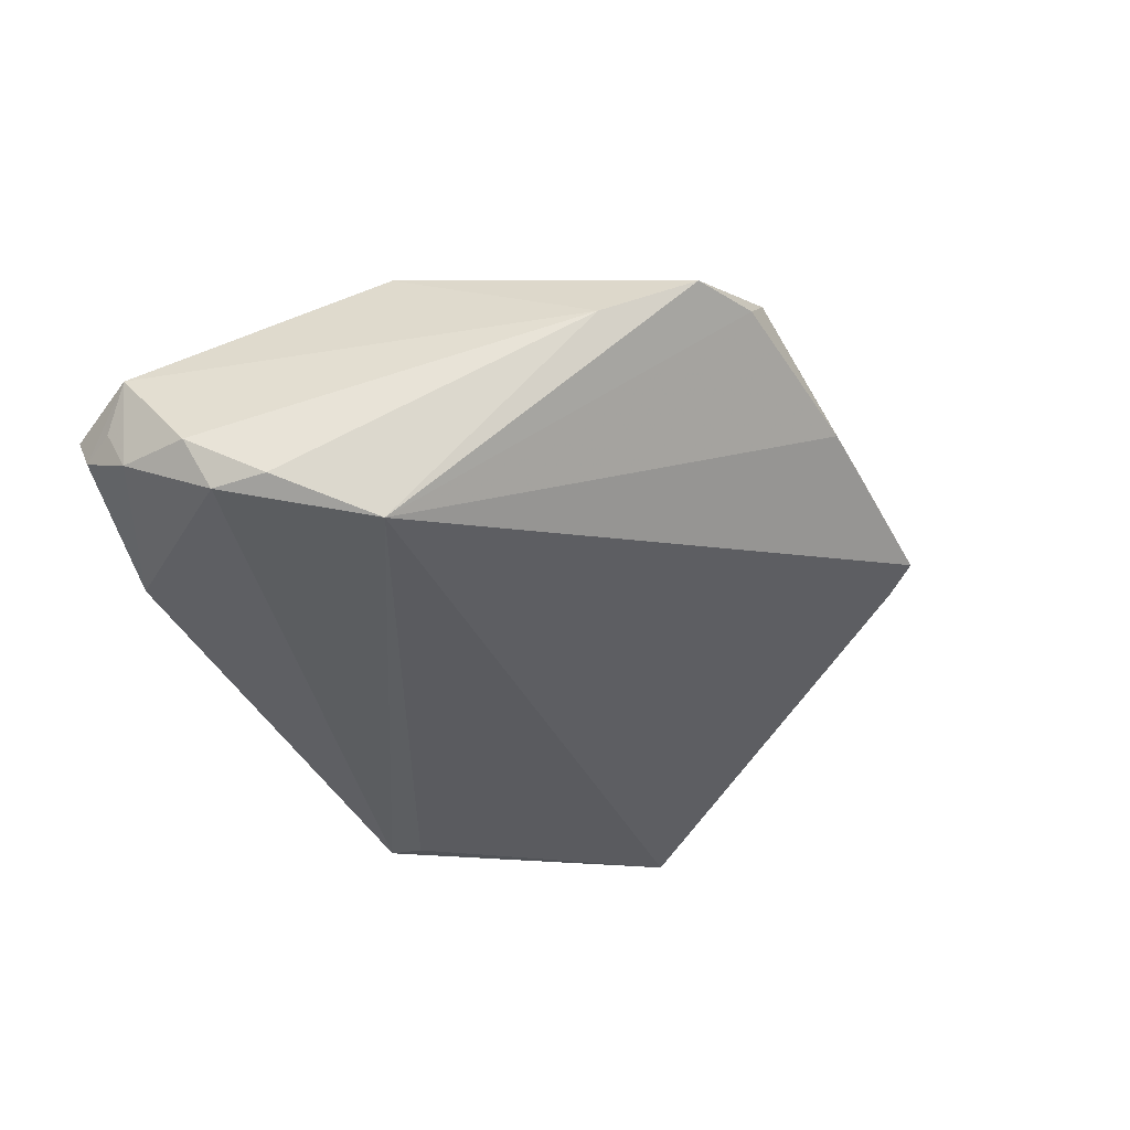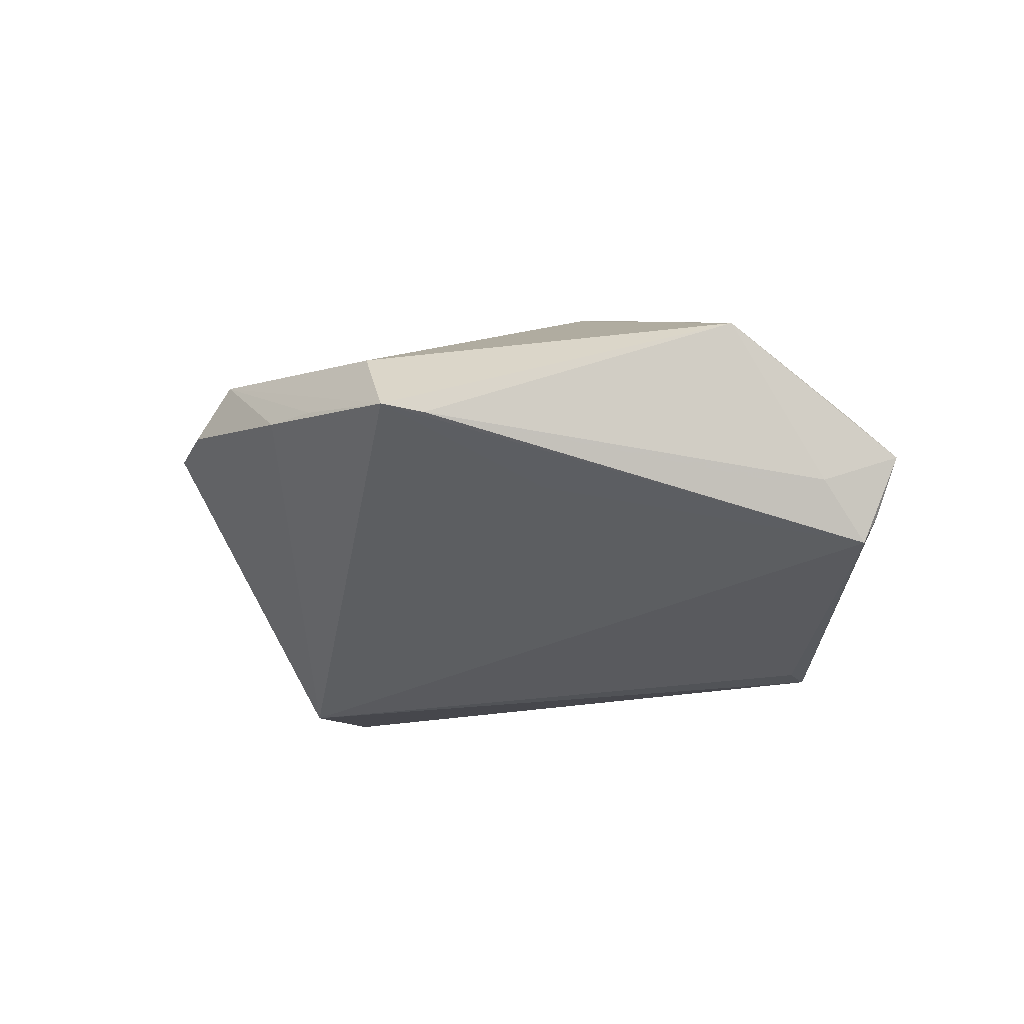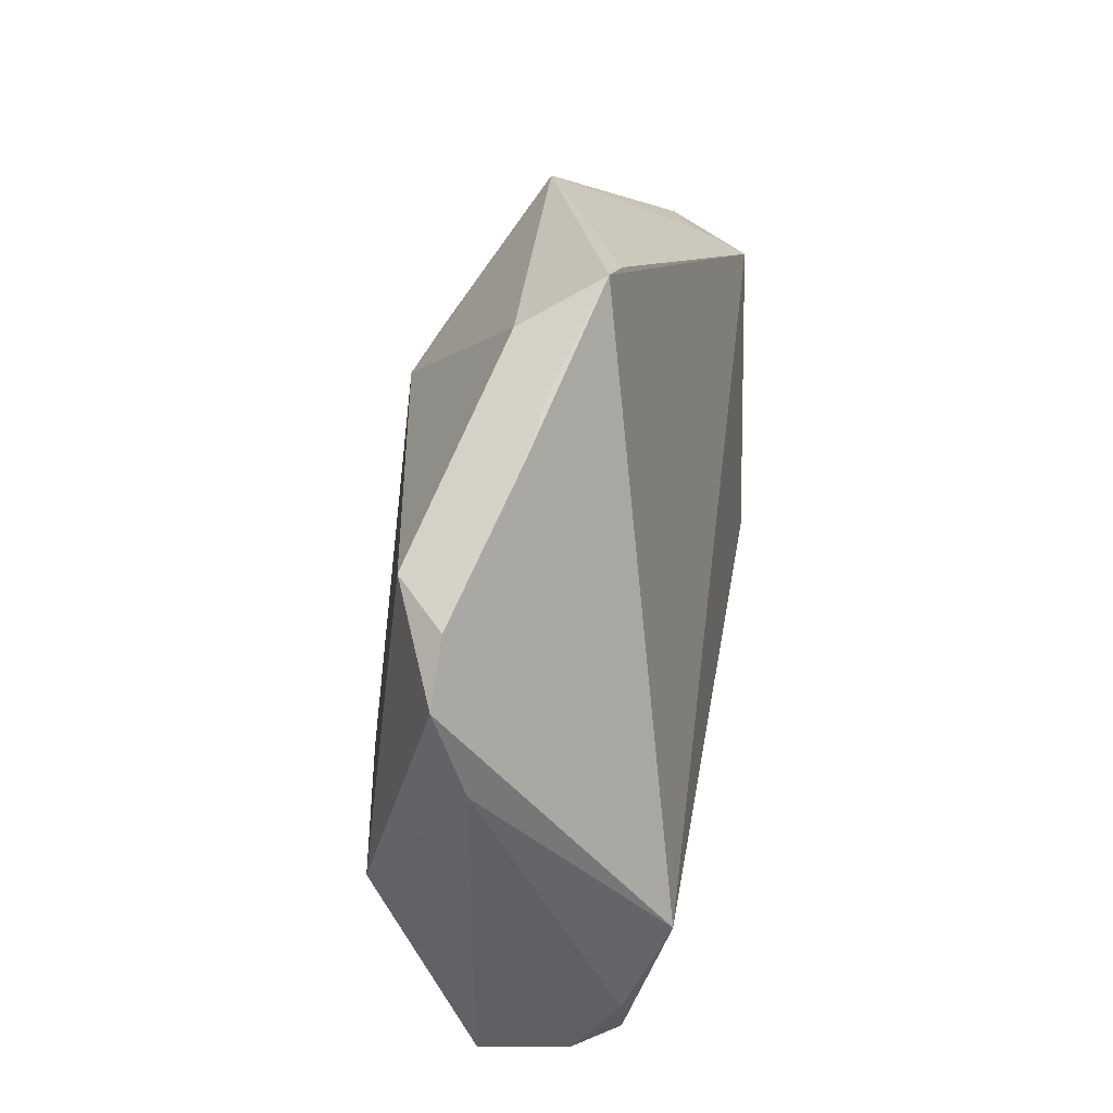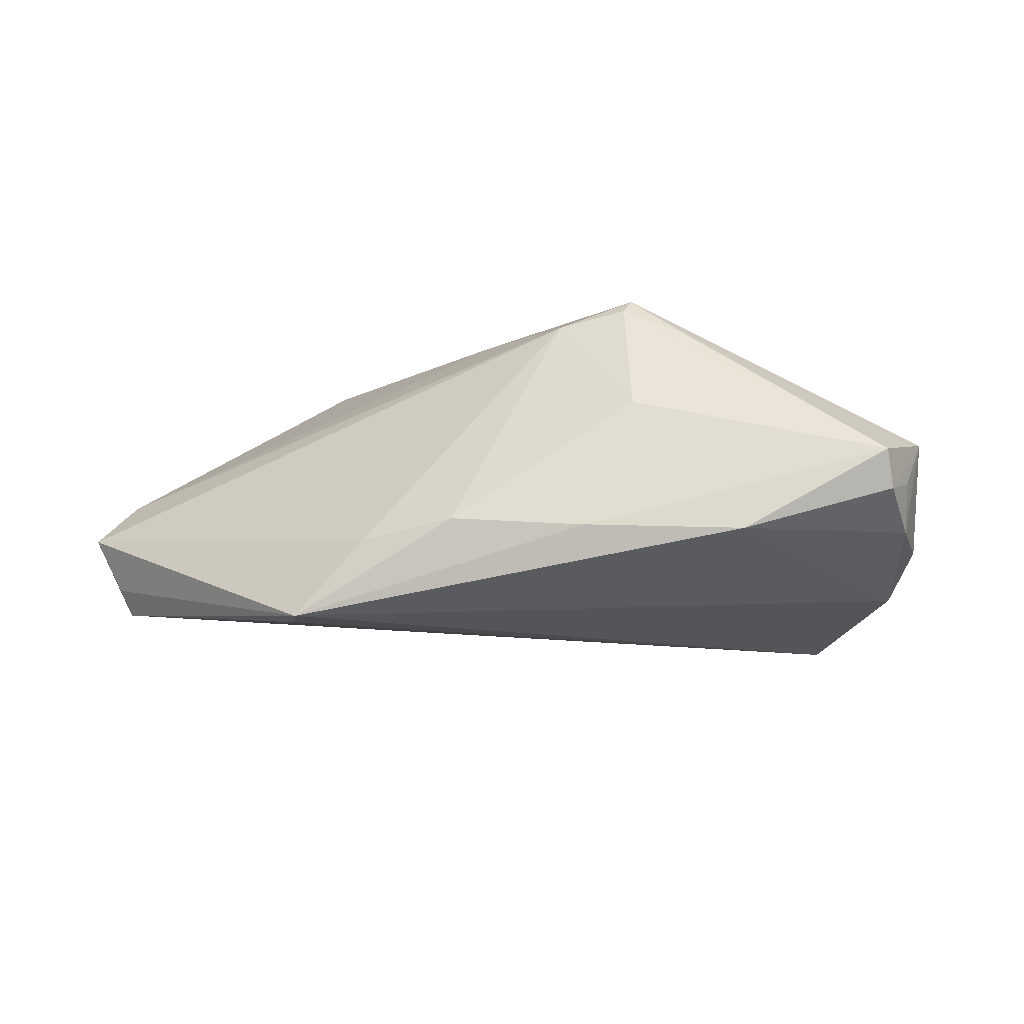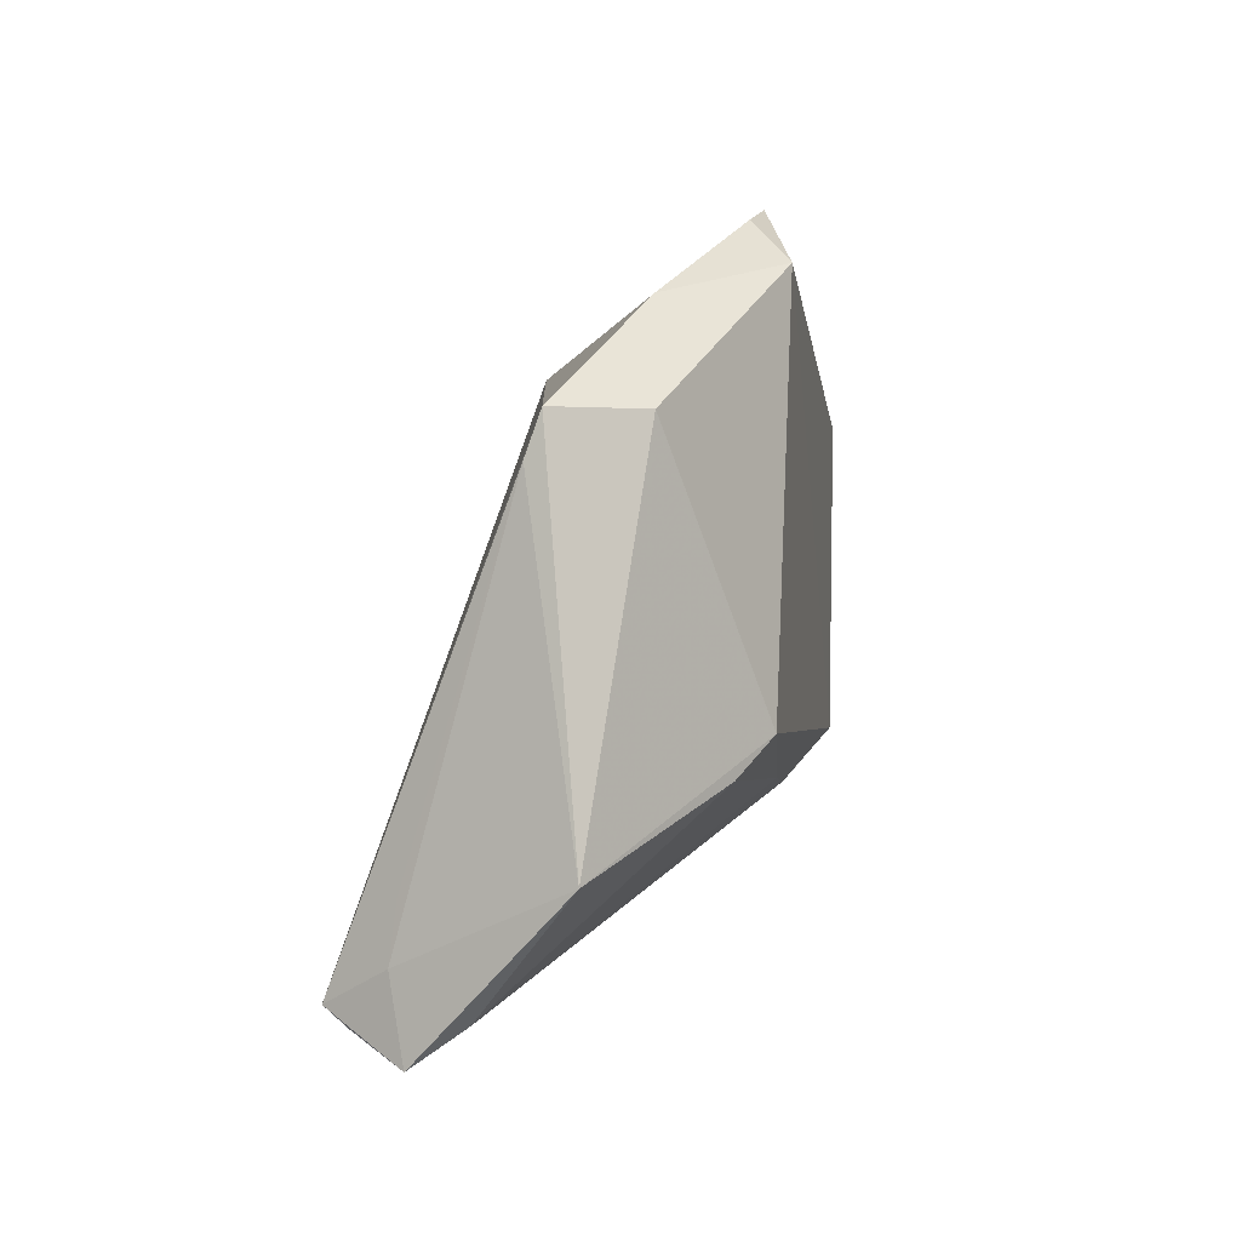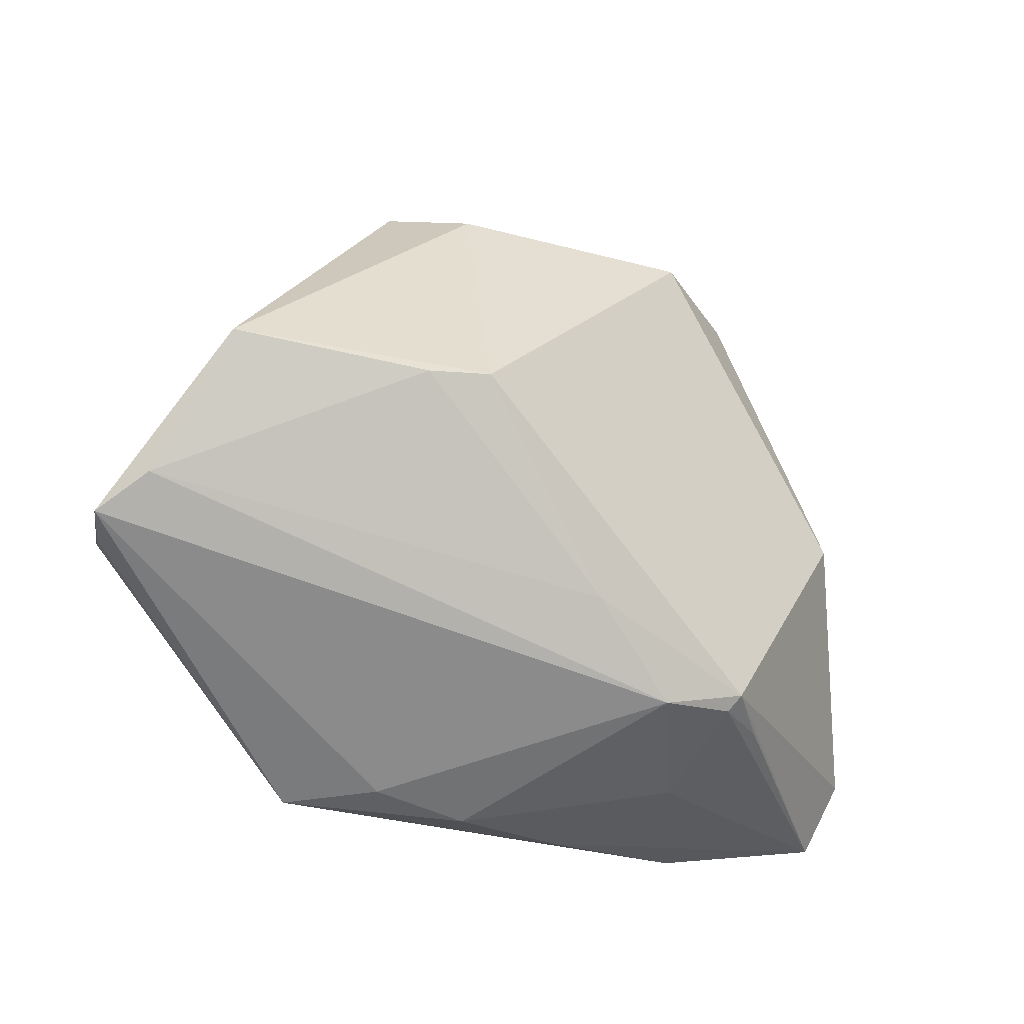
<metadata>
{"format":"obj","ext":"obj","renderer":"f3d","projection":"perspective","resolution":1024,"background":"white","views":[{"elev":-37.3,"azim":119.1,"up":"+Z"},{"elev":-21.8,"azim":-133.0,"up":"+Z"},{"elev":70.8,"azim":101.0,"up":"+Y"},{"elev":-14.3,"azim":10.4,"up":"+Z"},{"elev":38.4,"azim":-73.7,"up":"+Y"},{"elev":-26.5,"azim":-35.3,"up":"+Y"}]}
</metadata>
<code>
v 0.03494 0.03167 0.003856
v 0.0174 -0.02542 0.02305
v 0.02451 -0.02776 0.01736
v 0.05468 -0.0147 -0.01231
v -0.03321 0.00865 0.02221
v 0.01229 -0.03817 -0.01198
v -0.06072 -0.009213 -0.01577
v 0.02041 0.04593 0.009257
v 0.04047 0.005644 -0.02243
v -0.02828 -0.0325 -0.02243
v -0.001241 0.04783 0.003972
v -0.01809 -0.03613 -0.01237
v 0.0498 -0.005284 -0.01782
v -0.02701 -0.03665 -0.02243
v -0.009725 0.04764 0.003058
v -0.06624 -0.01044 -0.004489
v -0.01857 0.0447 0.008954
v 0.02885 0.04262 0.009027
v -0.05992 -0.002333 -0.008147
v -0.06196 -0.006007 0.001567
v -0.02583 0.04783 -0.001045
v -0.06215 -0.01046 -0.01218
v 0.05593 -0.02451 0.0002677
v 0.03301 -0.03695 -0.01307
v 0.05165 -0.03452 -0.002688
v 0.05213 -0.03215 -0.007429
v -0.005385 -0.03846 -0.01043
v 0.05403 -0.02766 -0.005839
v 0.051 -0.01245 -0.01835
v -0.03197 0.02396 -0.008205
v -0.0253 0.009481 0.02488
v 0.01842 -0.0341 0.00569
v -0.05668 0.01182 0.01195
v 0.01655 -0.02728 0.02112
v 0.007593 -0.02743 0.01915
v -0.02936 0.04326 -0.002062
v -0.004549 -0.01586 0.02088
v -0.05533 0.003547 -0.008504
v 0.05355 -0.02466 -0.0117
v 0.01408 0.04491 0.01583
v 0.04108 0.004834 0.01659
f 31 2 40
f 41 2 23
f 40 2 41
f 23 1 41
f 16 14 12
f 2 31 37
f 29 14 9
f 29 24 14
f 29 39 24
f 16 12 35
f 2 37 35
f 14 24 6
f 9 21 11
f 11 8 9
f 40 8 11
f 18 1 9
f 9 8 18
f 18 41 1
f 40 41 18
f 18 8 40
f 36 33 21
f 21 7 36
f 36 7 38
f 20 33 16
f 16 35 20
f 20 35 37
f 17 31 40
f 17 33 31
f 40 21 17
f 21 33 17
f 23 2 25
f 25 6 24
f 13 29 9
f 9 1 13
f 23 39 4
f 39 29 4
f 29 13 4
f 4 1 23
f 4 13 1
f 27 35 12
f 27 12 14
f 14 6 27
f 30 21 9
f 9 7 30
f 30 7 21
f 9 14 10
f 10 7 9
f 14 7 10
f 22 14 16
f 16 7 22
f 22 7 14
f 15 21 40
f 40 11 15
f 15 11 21
f 19 36 38
f 33 36 19
f 16 33 19
f 19 7 16
f 38 7 19
f 5 37 31
f 5 20 37
f 31 33 5
f 33 20 5
f 28 39 23
f 24 39 26
f 26 25 24
f 39 28 26
f 23 25 26
f 26 28 23
f 3 25 2
f 6 25 32
f 32 27 6
f 35 27 32
f 25 3 34
f 34 32 25
f 34 3 2
f 2 35 34
f 35 32 34

</code>
